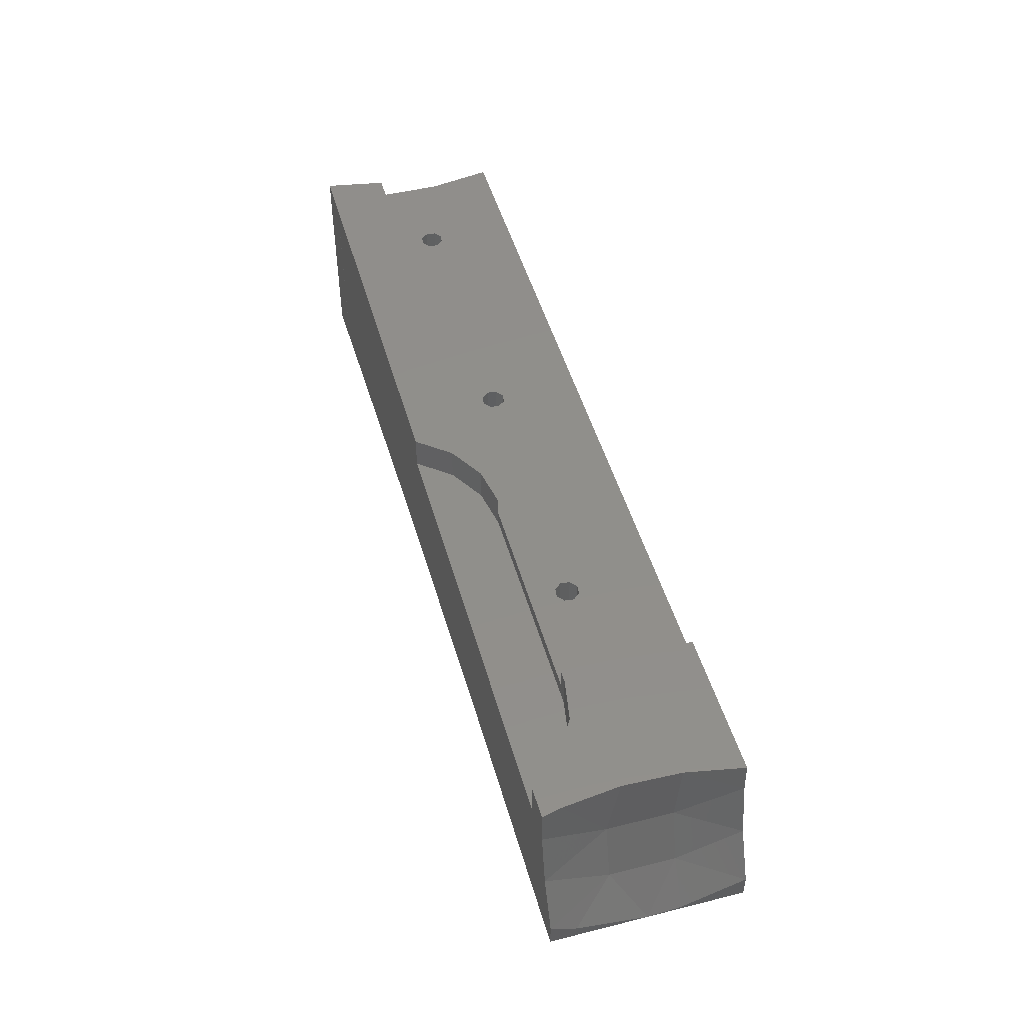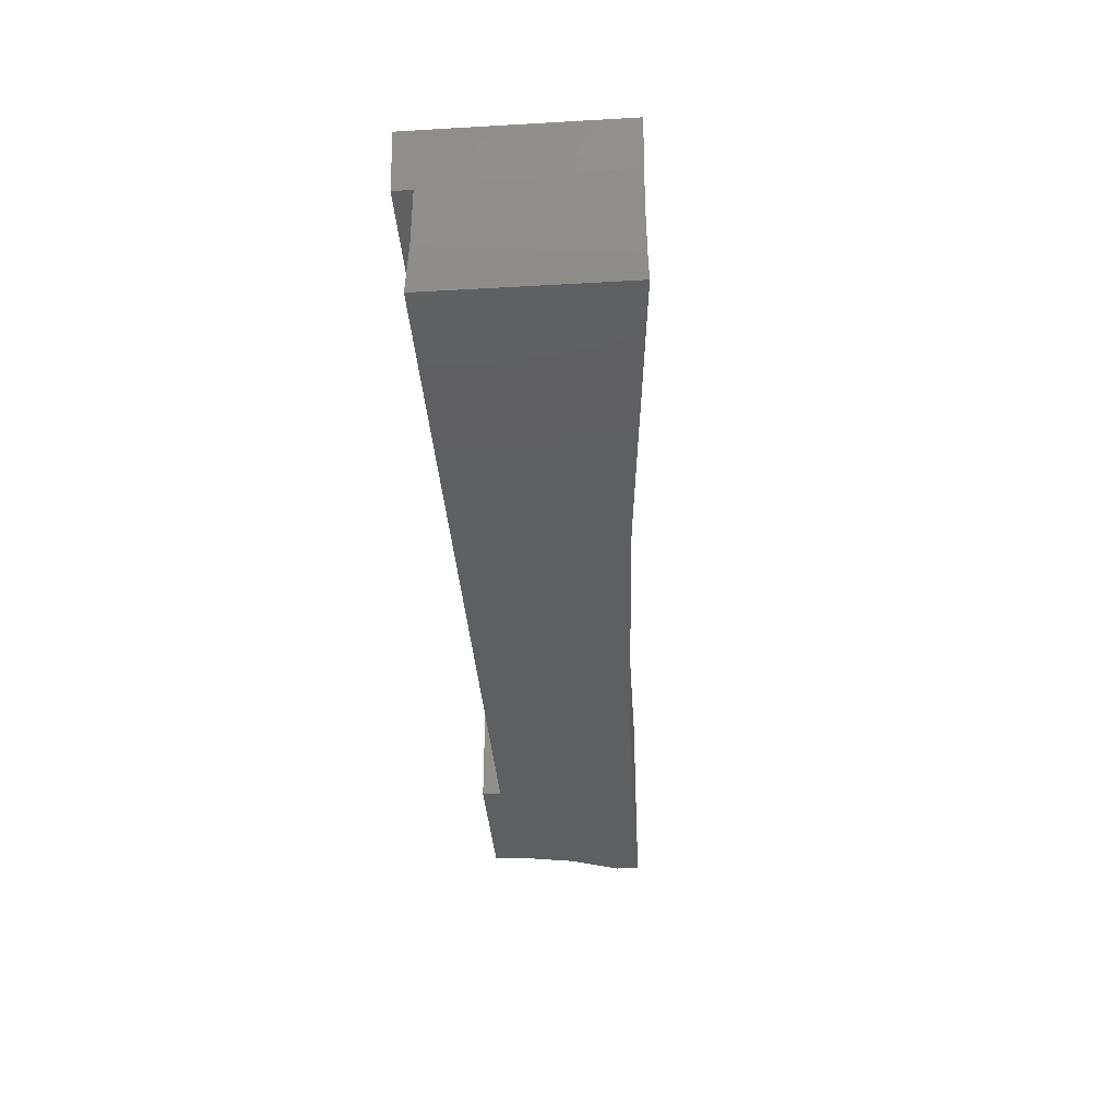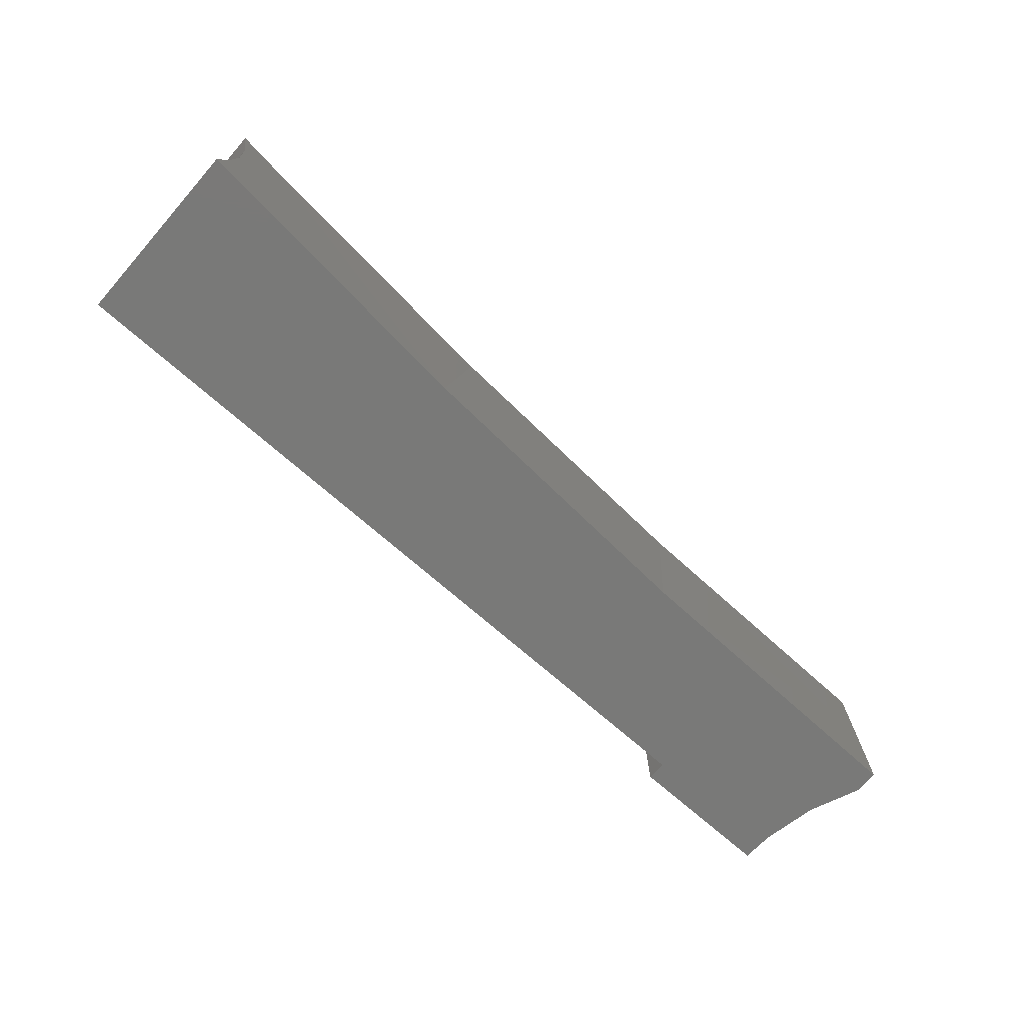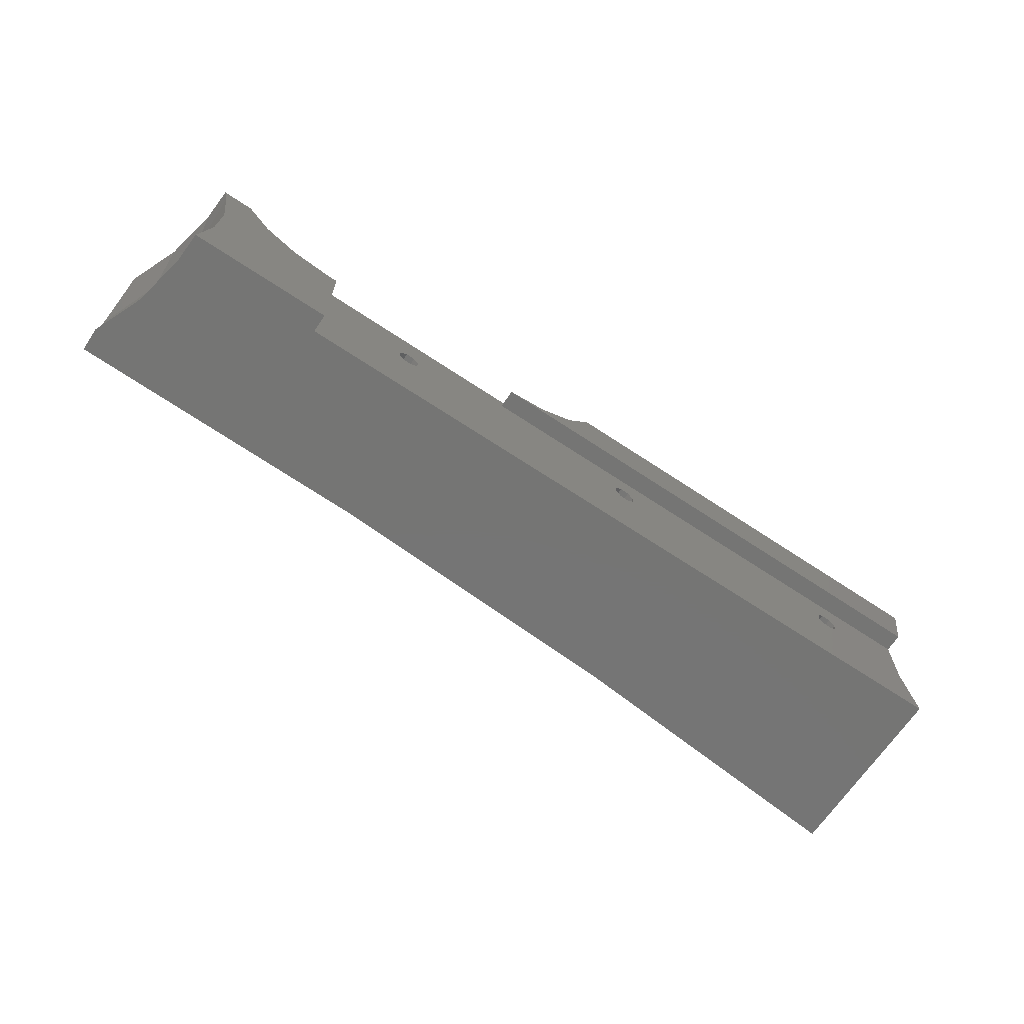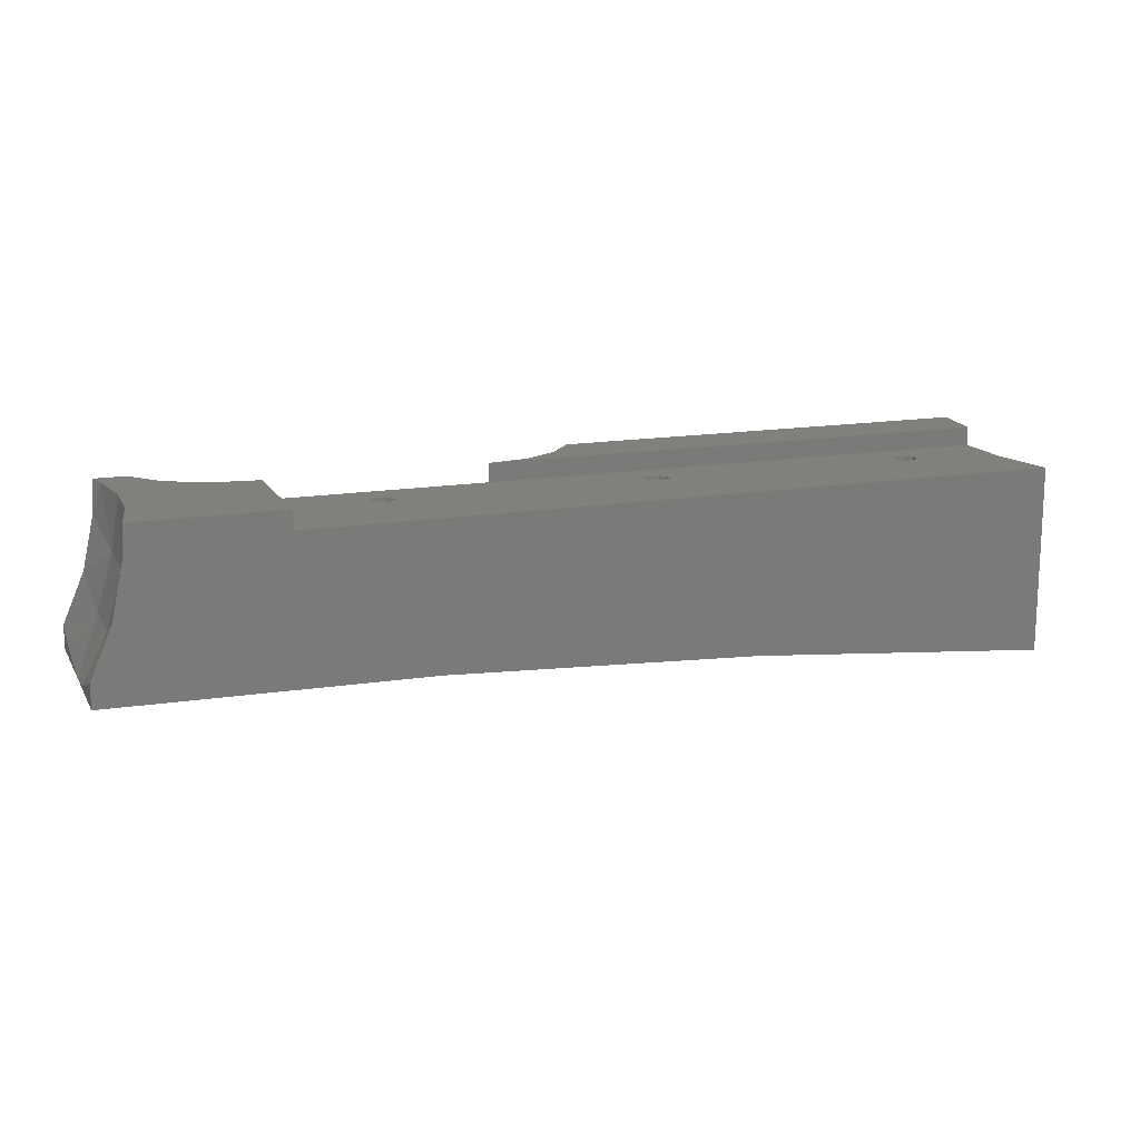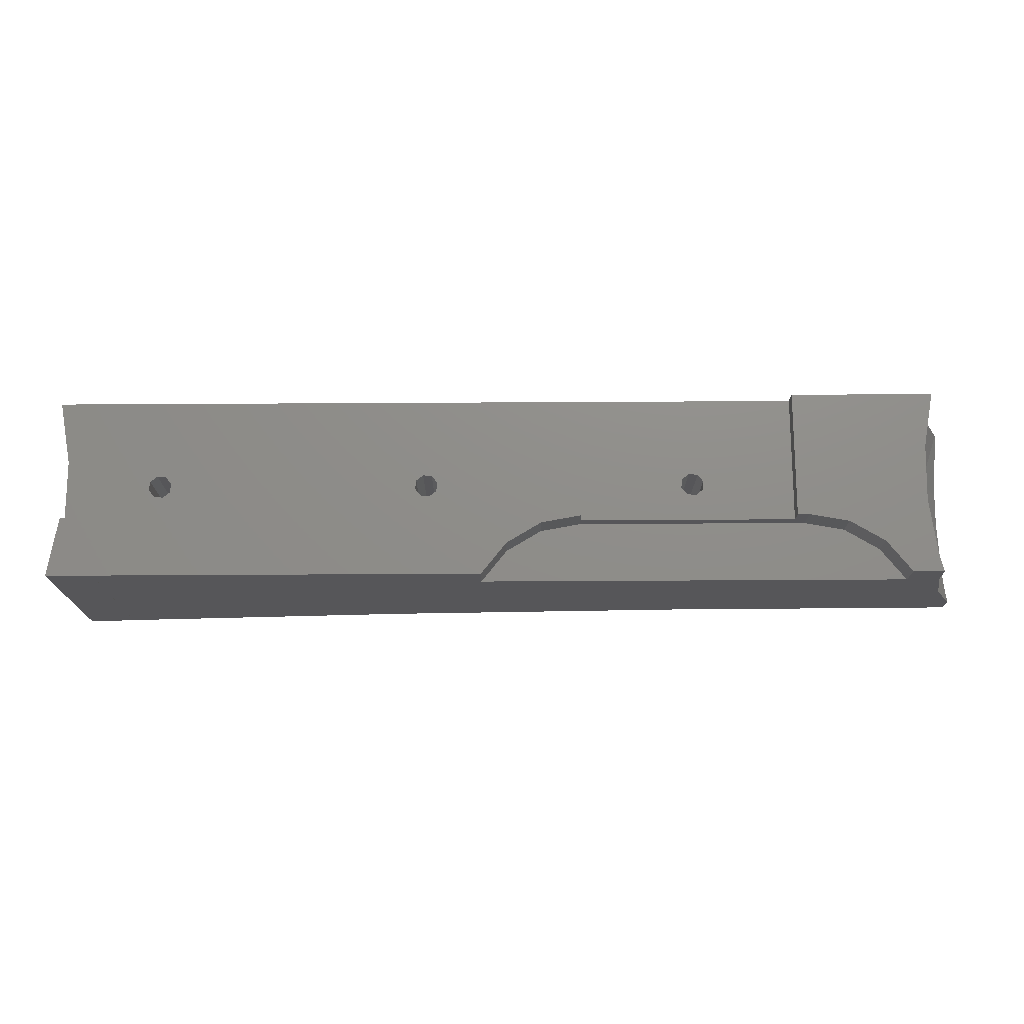
<metadata>
{"format":"stl","ext":"stl","renderer":"f3d","projection":"perspective","resolution":1024,"background":"white","views":[{"elev":48.6,"azim":74.4,"up":"+Y"},{"elev":-37.3,"azim":-85.8,"up":"+Z"},{"elev":-72.0,"azim":-41.3,"up":"+Z"},{"elev":-67.4,"azim":146.3,"up":"+Z"},{"elev":14.7,"azim":159.4,"up":"+Y"},{"elev":73.8,"azim":-0.3,"up":"+Y"}]}
</metadata>
<code>
# stl→obj: 113 verts, 222 faces
v 3.694 0 20
v 3.694 -19.48 20
v 44.99 -1.5 20
v 44.99 2 20
v -1.304 2 20
v -1.304 0 20
v 35.07 -16.88 20
v 95.73 -7.17 20
v 94.51 -1.555 20
v 94.3 2 20
v 91.01 2 20
v 91.01 -1.5 20
v 98 -12.45 20
v 66.52 -15.38 20
v 98 -15 20
v 79 2 7.105e-15
v 93.21 2 5.937
v 94.3 2 7.105e-15
v 93.05 2 11.97
v 79 2 13.6
v 80.25 2 13.6
v 84.54 2 14.38
v 88.28 2 16.6
v 93.82 2 17.96
v -0.1665 2 13.6
v 47.72 2 16.6
v 51.46 2 14.38
v 55.75 2 13.6
v 55.75 0 13.6
v -0.1665 0 13.6
v 80.25 -1.5 13.6
v 84.54 -1.5 14.38
v 88.28 -1.5 16.6
v 79 0 13.6
v 55.75 -1.5 13.6
v 51.46 -1.5 14.38
v 47.72 -1.5 16.6
v 79 0 0
v 68.6 0 8.503
v 69.2 0 9.248
v 10.35 0 10.8
v 37.8 0 9.952
v 11.1 -3.608e-16 10.2
v 39.35 0 10.8
v 38.4 0 10.7
v 9.401 0 10.7
v 8.801 0 9.952
v -0.1357 0 6.75
v 68.35 0 10.8
v 67.4 0 10.7
v 66.8 0 9.952
v 40.2 0 9.248
v 40.1 -3.608e-16 10.2
v 69.1 -3.608e-16 10.2
v -1.304 0 0
v 8.903 -3.608e-16 9.001
v 9.648 0 8.401
v 10.6 0 8.503
v 37.9 -3.608e-16 9.001
v 38.65 0 8.401
v 39.6 0 8.503
v 66.9 -3.608e-16 9.001
v 67.65 0 8.401
v 11.2 0 9.248
v -0.006012 -19.86 9.316
v -0.2846 -19.89 14.7
v -1.304 -20 4.619e-14
v -0.4735 -19.91 3.941
v -1.304 -20 20
v -1.306 -20 20.01
v -1.306 0 20.01
v 95.39 -9.634 13.37
v 93.71 -3.924 13.37
v 95.69 -7.043 0
v 95.39 -9.634 6.633
v 98 -12.45 0
v 94.48 -1.29 0
v 93.71 -3.924 6.633
v 98 -14.5 14.56
v 98 -15 10
v 98 -13.67 17.34
v 98 -13.87 3.192
v 98 -14.72 6.553
v 98 -15 0
v 31.73 -17.1 0
v 64.84 -15.44 0
v 3.694 -19.48 20.01
v -1.304 -20 20.01
v 3.694 0 20.01
v 66.9 -10 9.001
v 66.8 -10 9.952
v 67.4 -10 10.7
v 68.35 -10 10.8
v 69.1 -10 10.2
v 69.2 -10 9.248
v 68.6 -10 8.503
v 67.65 -10 8.401
v 37.9 -10 9.001
v 37.8 -10 9.952
v 38.4 -10 10.7
v 39.35 -10 10.8
v 40.1 -10 10.2
v 40.2 -10 9.248
v 39.6 -10 8.503
v 38.65 -10 8.401
v 8.903 -10 9.001
v 8.801 -10 9.952
v 9.401 -10 10.7
v 10.35 -10 10.8
v 11.1 -10 10.2
v 11.2 -10 9.248
v 10.6 -10 8.503
v 9.648 -10 8.401
f 1 2 3
f 1 3 4
f 1 4 5
f 1 5 6
f 2 7 8
f 2 8 9
f 2 9 3
f 10 11 9
f 9 11 12
f 9 12 3
f 8 7 13
f 13 7 14
f 13 14 15
f 16 17 18
f 19 17 16
f 19 16 20
f 19 20 21
f 19 21 22
f 19 22 23
f 19 23 24
f 24 23 10
f 10 23 11
f 25 5 4
f 25 4 26
f 25 26 27
f 25 27 28
f 29 30 28
f 28 30 25
f 21 31 22
f 22 31 32
f 22 32 23
f 23 32 33
f 23 33 11
f 11 33 12
f 21 20 31
f 31 20 34
f 31 34 35
f 35 34 29
f 29 36 35
f 4 3 26
f 26 3 37
f 26 37 27
f 27 37 36
f 27 36 28
f 28 36 29
f 3 12 37
f 37 12 33
f 37 33 36
f 36 33 32
f 36 32 35
f 35 32 31
f 16 38 20
f 20 38 34
f 39 40 38
f 41 42 43
f 30 44 45
f 30 45 42
f 30 42 41
f 30 41 46
f 30 46 47
f 30 47 48
f 29 49 50
f 29 50 51
f 29 51 52
f 29 52 53
f 29 53 44
f 29 44 30
f 34 38 40
f 34 40 54
f 34 54 49
f 34 49 29
f 55 48 47
f 55 47 56
f 55 56 57
f 55 57 58
f 55 58 59
f 55 59 60
f 55 60 61
f 55 61 62
f 55 62 63
f 55 63 39
f 55 39 38
f 61 52 62
f 62 52 51
f 59 58 42
f 42 58 64
f 42 64 43
f 30 48 65
f 30 65 66
f 30 66 25
f 55 67 48
f 48 67 68
f 48 68 65
f 5 25 6
f 6 25 66
f 6 66 69
f 70 71 69
f 69 71 6
f 72 73 8
f 74 75 76
f 73 24 9
f 8 73 9
f 77 17 78
f 78 74 77
f 75 74 78
f 9 24 10
f 73 19 24
f 17 77 18
f 79 80 81
f 81 80 72
f 81 72 13
f 13 72 8
f 82 76 83
f 83 76 75
f 83 75 80
f 80 75 72
f 72 75 73
f 73 75 78
f 73 78 19
f 19 78 17
f 84 76 82
f 84 82 83
f 84 83 80
f 15 80 79
f 15 79 81
f 15 81 13
f 67 55 77
f 67 77 74
f 67 74 85
f 16 18 38
f 38 18 77
f 38 77 55
f 85 74 86
f 86 74 76
f 86 76 84
f 66 87 69
f 87 88 69
f 15 14 80
f 66 65 87
f 2 87 65
f 2 65 68
f 2 68 67
f 2 67 85
f 2 85 7
f 84 80 86
f 86 80 14
f 86 14 85
f 85 14 7
f 88 70 69
f 87 89 88
f 88 89 71
f 88 71 70
f 2 1 87
f 87 1 89
f 6 71 1
f 1 71 89
f 90 62 91
f 91 62 51
f 91 51 92
f 92 51 50
f 92 50 93
f 93 50 49
f 93 49 94
f 94 49 54
f 94 54 95
f 95 54 40
f 95 40 96
f 96 40 39
f 96 39 97
f 97 39 63
f 97 63 90
f 90 63 62
f 94 95 93
f 93 95 96
f 93 96 92
f 92 96 97
f 92 97 91
f 91 97 90
f 98 59 99
f 99 59 42
f 99 42 100
f 100 42 45
f 100 45 101
f 101 45 44
f 101 44 102
f 102 44 53
f 102 53 103
f 103 53 52
f 103 52 104
f 104 52 61
f 104 61 105
f 105 61 60
f 105 60 98
f 98 60 59
f 102 103 101
f 101 103 104
f 101 104 100
f 100 104 105
f 100 105 99
f 99 105 98
f 106 56 107
f 107 56 47
f 107 47 108
f 108 47 46
f 108 46 109
f 109 46 41
f 109 41 110
f 110 41 43
f 110 43 111
f 111 43 64
f 111 64 112
f 112 64 58
f 112 58 113
f 113 58 57
f 113 57 106
f 106 57 56
f 110 111 109
f 109 111 112
f 109 112 108
f 108 112 113
f 108 113 107
f 107 113 106

</code>
